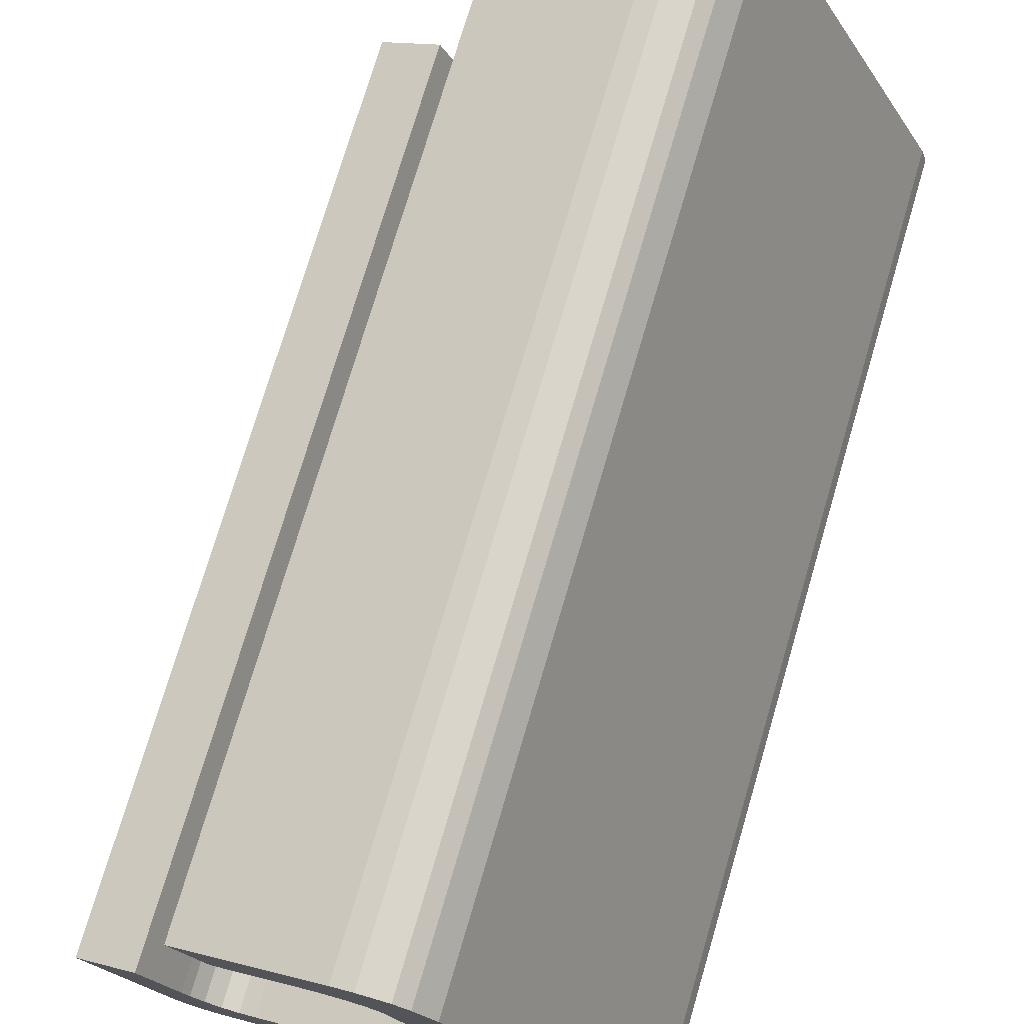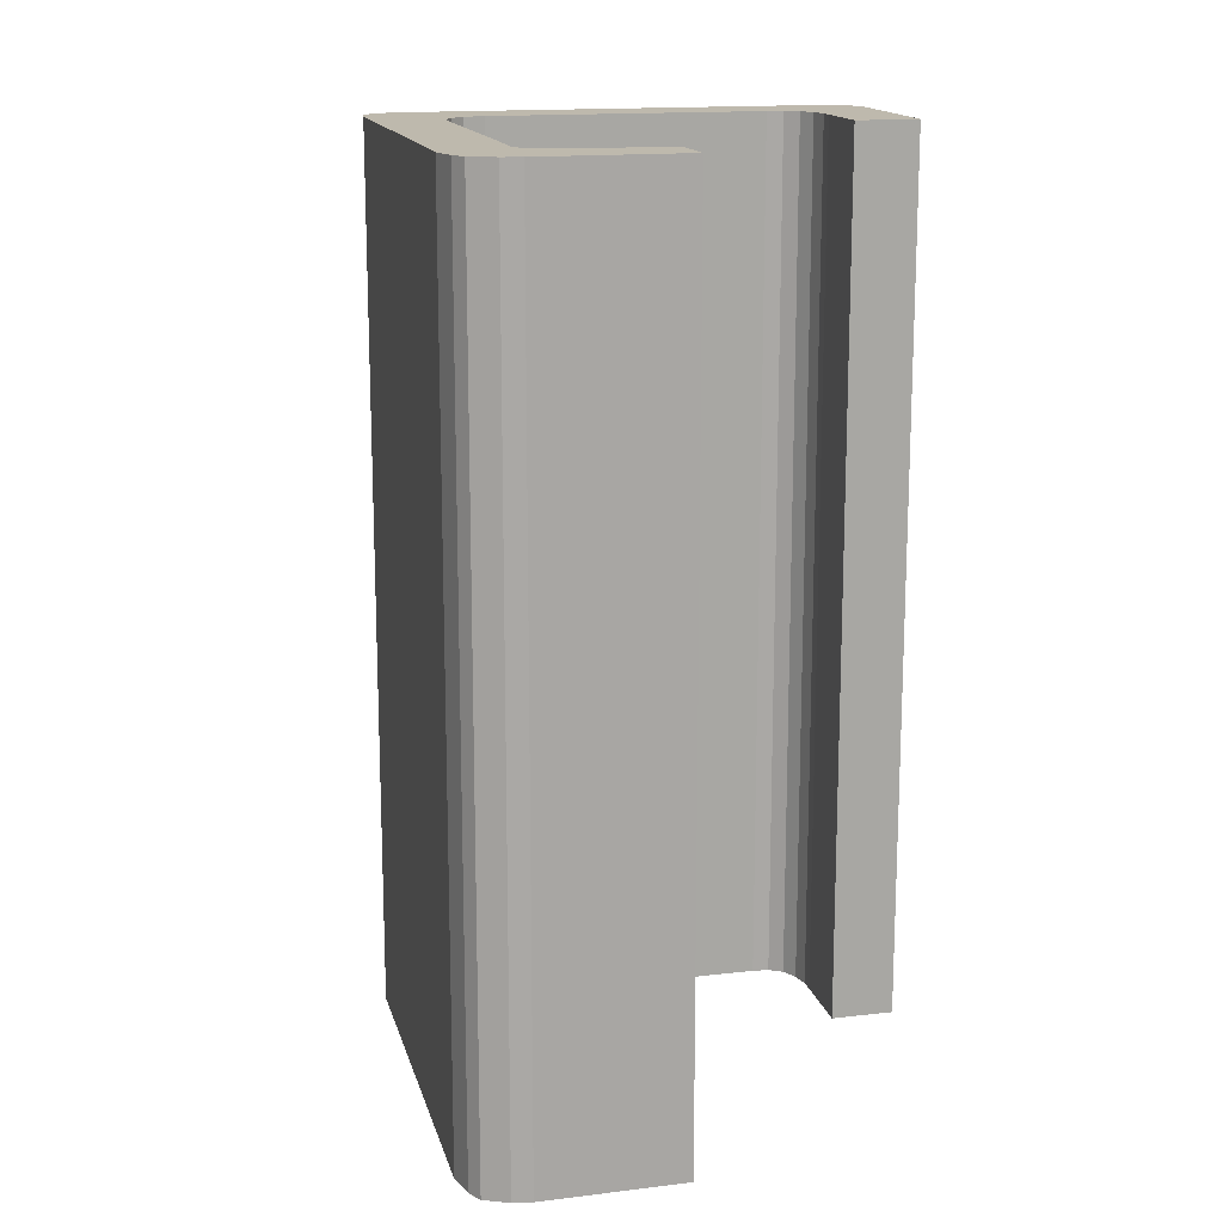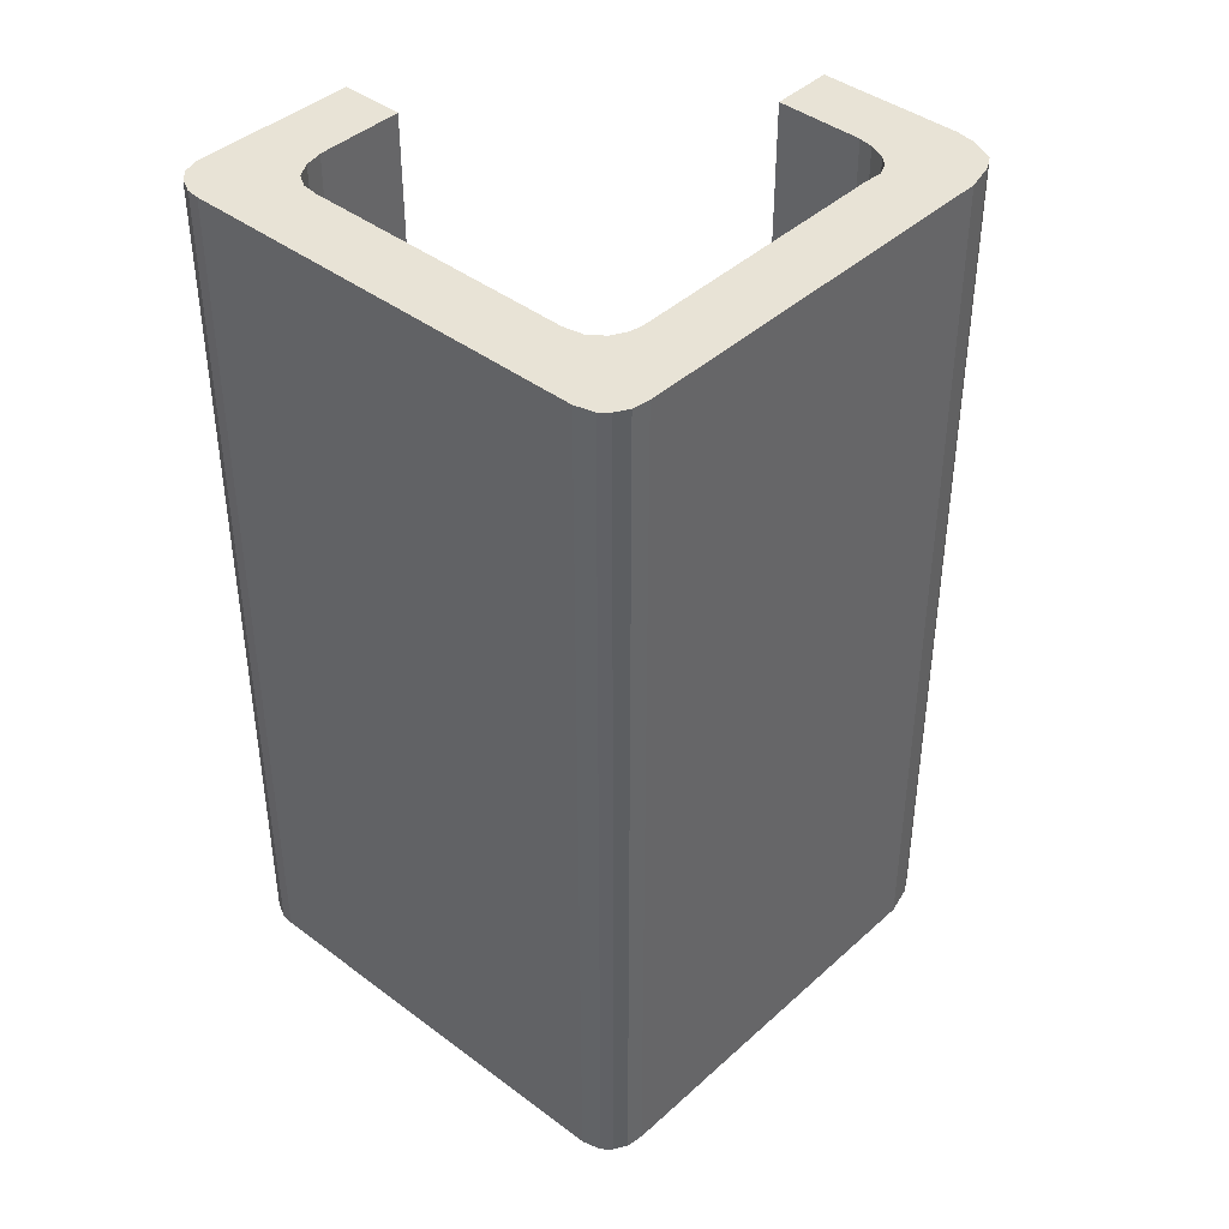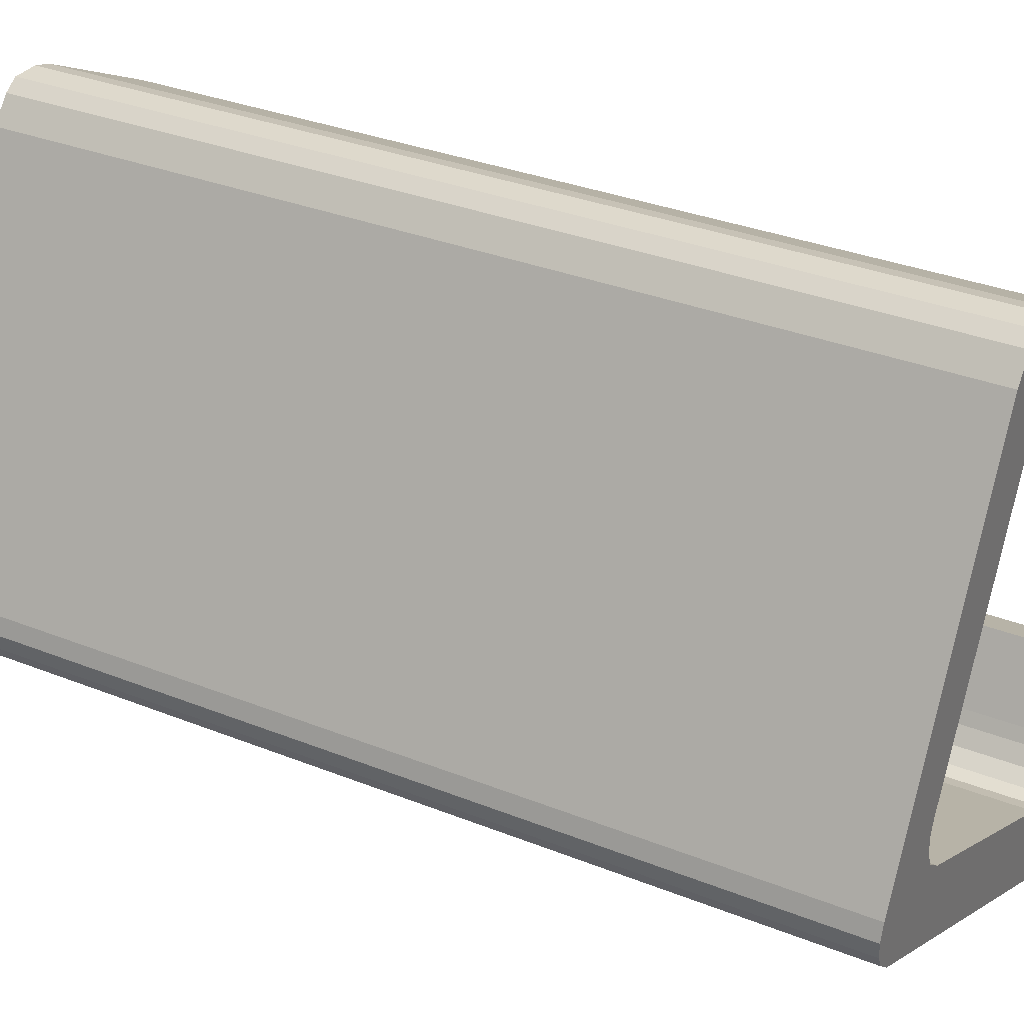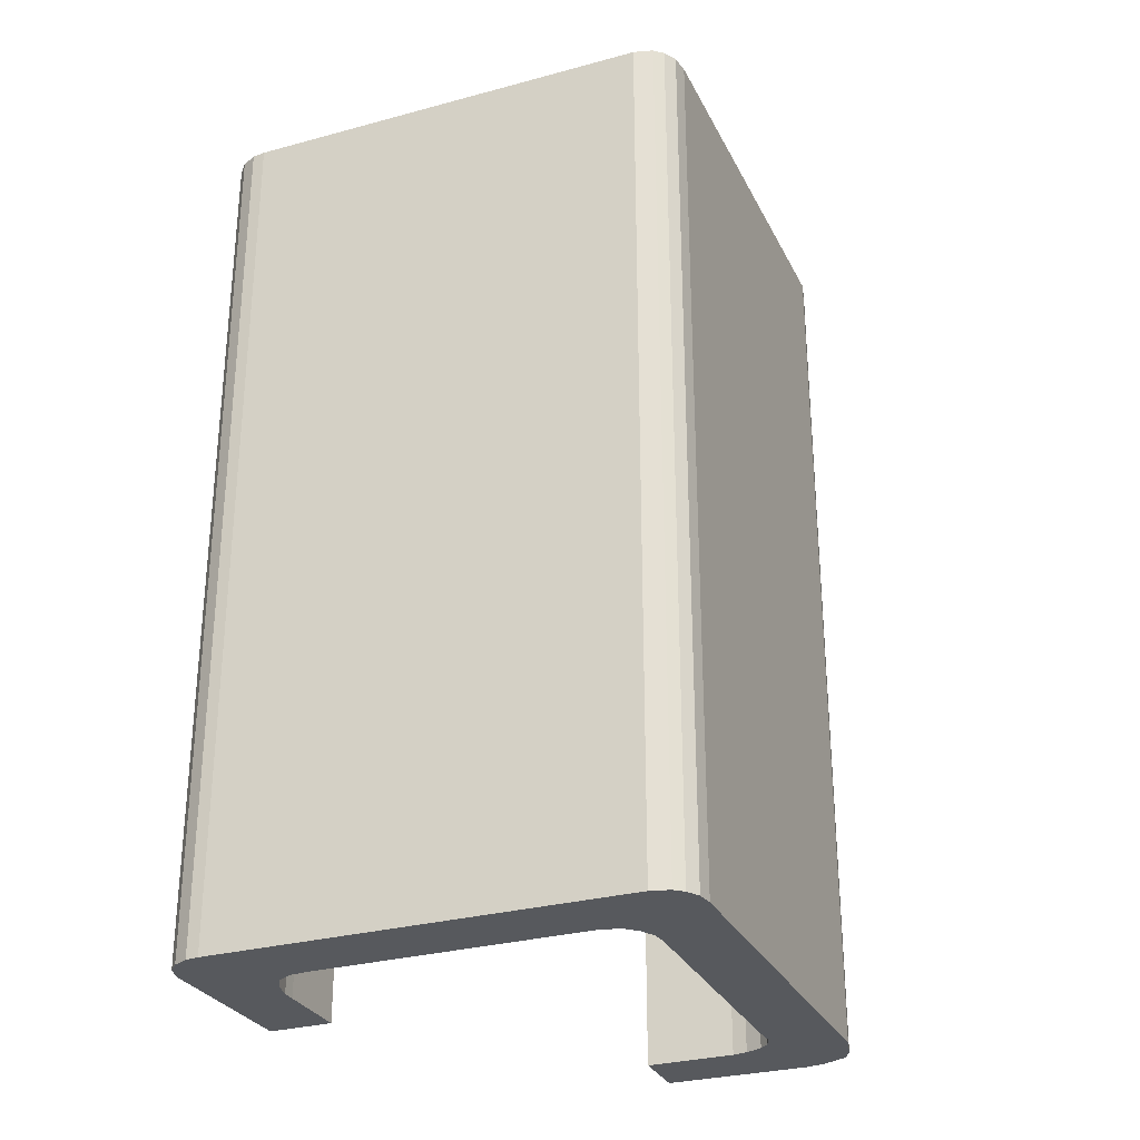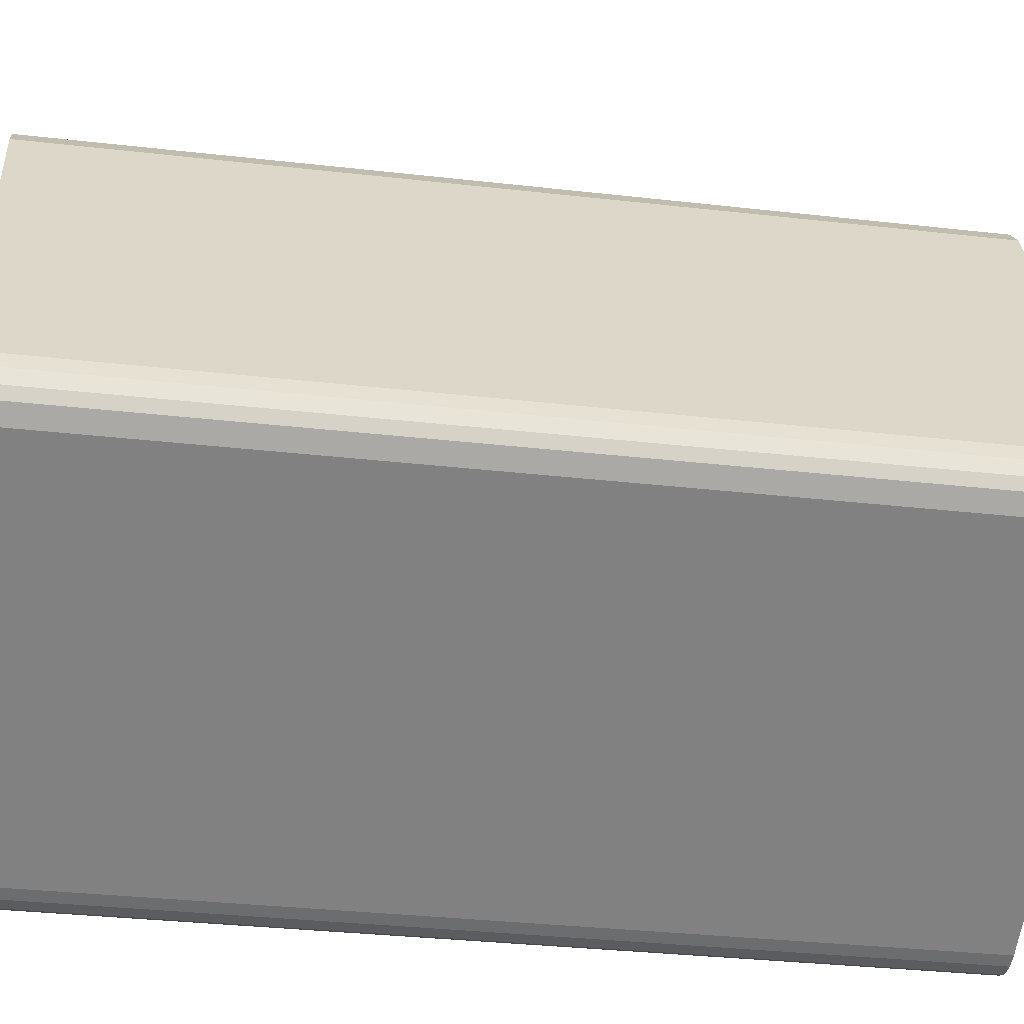
<metadata>
{"format":"obj","ext":"obj","renderer":"f3d","projection":"perspective","resolution":1024,"background":"white","views":[{"elev":74.3,"azim":-163.6,"up":"+Z"},{"elev":15.3,"azim":12.6,"up":"+Y"},{"elev":41.9,"azim":-111.1,"up":"+Y"},{"elev":33.0,"azim":-61.2,"up":"+Z"},{"elev":-29.4,"azim":-131.3,"up":"+Y"},{"elev":-33.7,"azim":-98.8,"up":"+Z"}]}
</metadata>
<code>
v  11.12 25.62 9.534
v  10.31 25.62 7.936
v  7.449 25.62 11.41
v  6.913 25.62 11.57
v  6.136 25.62 11.59
v  5.74 25.62 11.33
v  8.034 25.62 9.066
v  5.188 25.62 10.68
v  7.618 25.62 9.182
v  7.091 25.62 9.212
v  6.759 25.62 9.118
v  6.444 25.62 8.852
v  0.153 25.62 0.472
v  6.243 25.62 8.368
v  2.73 25.62 1.36
v  2.61 25.62 0.98
v  2.632 25.62 0.5
v  2.808 25.62 0.05
v  14.86 25.62 -1.81
v  13.11 25.62 -5.548
v  13.21 25.62 -0.987
v  12.26 25.62 -2.936
v  12.07 25.62 -3.295
v  11.73 25.62 -3.72
v  11.31 25.62 -4.003
v  10.85 25.62 -4.04
v  12.84 25.62 -6.119
v  10.4 25.62 -3.874
v  3.312 25.62 -0.34
v  12.5 25.62 -6.486
v  12.1 25.62 -6.645
v  11.62 25.62 -6.645
v  11.27 25.62 -6.514
v  0.587 25.62 -1.123
v  0 25.62 1.569e-15
v  0.033 25.62 -0.424
v  0.161 25.62 -0.744
v  0.033 2.596e-17 -0.424
v  0 0 0
v  0.153 -2.89e-17 0.472
v  0.161 4.556e-17 -0.744
v  5.188 -6.541e-16 10.68
v  5.74 -6.936e-16 11.33
v  6.136 -7.098e-16 11.59
v  11.31 2.451e-16 -4.003
v  11.73 2.278e-16 -3.72
v  12.07 2.018e-16 -3.295
v  12.26 1.798e-16 -2.936
v  13.21 6.044e-17 -0.987
v  6.913 -7.088e-16 11.57
v  7.449 -6.988e-16 11.41
v  10.4 2.372e-16 -3.874
v  10.85 2.474e-16 -4.04
v  11.12 -5.838e-16 9.534
v  2.808 -3.062e-18 0.05
v  3.312 2.082e-17 -0.34
v  14.86 1.108e-16 -1.81
v  10.31 -4.859e-16 7.936
v  6.759 -5.583e-16 9.118
v  6.444 -5.42e-16 8.852
v  6.243 -5.124e-16 8.368
v  2.73 -8.328e-17 1.36
v  12.84 3.747e-16 -6.119
v  13.11 3.397e-16 -5.548
v  12.5 3.972e-16 -6.486
v  8.034 -5.551e-16 9.066
v  11.27 3.989e-16 -6.514
v  0.587 6.876e-17 -1.123
v  7.618 -5.622e-16 9.182
v  7.091 -5.641e-16 9.212
v  12.1 4.069e-16 -6.645
v  11.62 4.069e-16 -6.645
v  2.61 -6.001e-17 0.98
v  2.632 -3.062e-17 0.5
g defaultobject
f 1 2 3
f 4 3 2
f 5 4 2
f 6 5 2
f 7 6 2
f 8 6 7
f 9 8 7
f 10 8 9
f 11 8 10
f 12 8 11
f 13 8 12
f 14 13 12
f 15 13 14
f 16 13 15
f 17 13 16
f 18 13 17
f 19 20 21
f 22 21 20
f 23 22 20
f 24 23 20
f 25 24 20
f 26 25 20
f 27 26 20
f 28 26 27
f 29 28 27
f 30 29 27
f 31 29 30
f 32 29 31
f 33 29 32
f 34 29 33
f 18 29 34
f 13 18 34
f 35 13 34
f 36 35 34
f 37 36 34
f 38 35 36
f 35 38 39
f 39 13 35
f 13 39 40
f 41 36 37
f 36 41 38
f 40 8 13
f 8 40 42
f 42 6 8
f 6 42 43
f 43 5 6
f 5 43 44
f 45 24 25
f 24 45 46
f 46 23 24
f 23 46 47
f 47 22 23
f 22 47 48
f 48 21 22
f 21 48 49
f 44 4 5
f 4 44 50
f 50 3 4
f 3 50 51
f 52 26 28
f 26 52 53
f 53 25 26
f 25 53 45
f 51 1 3
f 1 51 54
f 55 29 18
f 29 55 56
f 56 28 29
f 28 56 52
f 49 19 21
f 19 49 57
f 54 2 1
f 2 54 58
f 59 12 11
f 12 59 60
f 60 14 12
f 14 60 61
f 61 15 14
f 15 61 62
f 57 20 19
f 20 57 27
f 27 57 63
f 63 57 64
f 63 30 27
f 30 63 65
f 58 7 2
f 7 58 66
f 67 34 33
f 34 67 68
f 68 37 34
f 37 68 41
f 66 9 7
f 9 66 69
f 69 10 9
f 10 69 70
f 70 11 10
f 11 70 59
f 65 31 30
f 31 65 71
f 71 32 31
f 32 71 72
f 72 33 32
f 33 72 67
f 62 16 15
f 16 62 73
f 73 17 16
f 17 73 74
f 74 18 17
f 18 74 55
f 47 46 67
f 45 67 46
f 53 67 45
f 68 67 53
f 52 68 53
f 56 68 52
f 55 68 56
f 74 68 55
f 73 68 74
f 62 68 73
f 61 68 62
f 41 68 61
f 60 41 61
f 58 54 66
f 51 66 54
f 69 66 51
f 70 69 51
f 59 70 51
f 60 59 51
f 41 60 51
f 38 41 51
f 50 38 51
f 39 38 50
f 40 39 50
f 42 40 50
f 44 42 50
f 43 42 44
f 63 64 65
f 57 65 64
f 71 65 57
f 72 71 57
f 49 72 57
f 67 72 49
f 48 67 49
f 47 67 48

</code>
